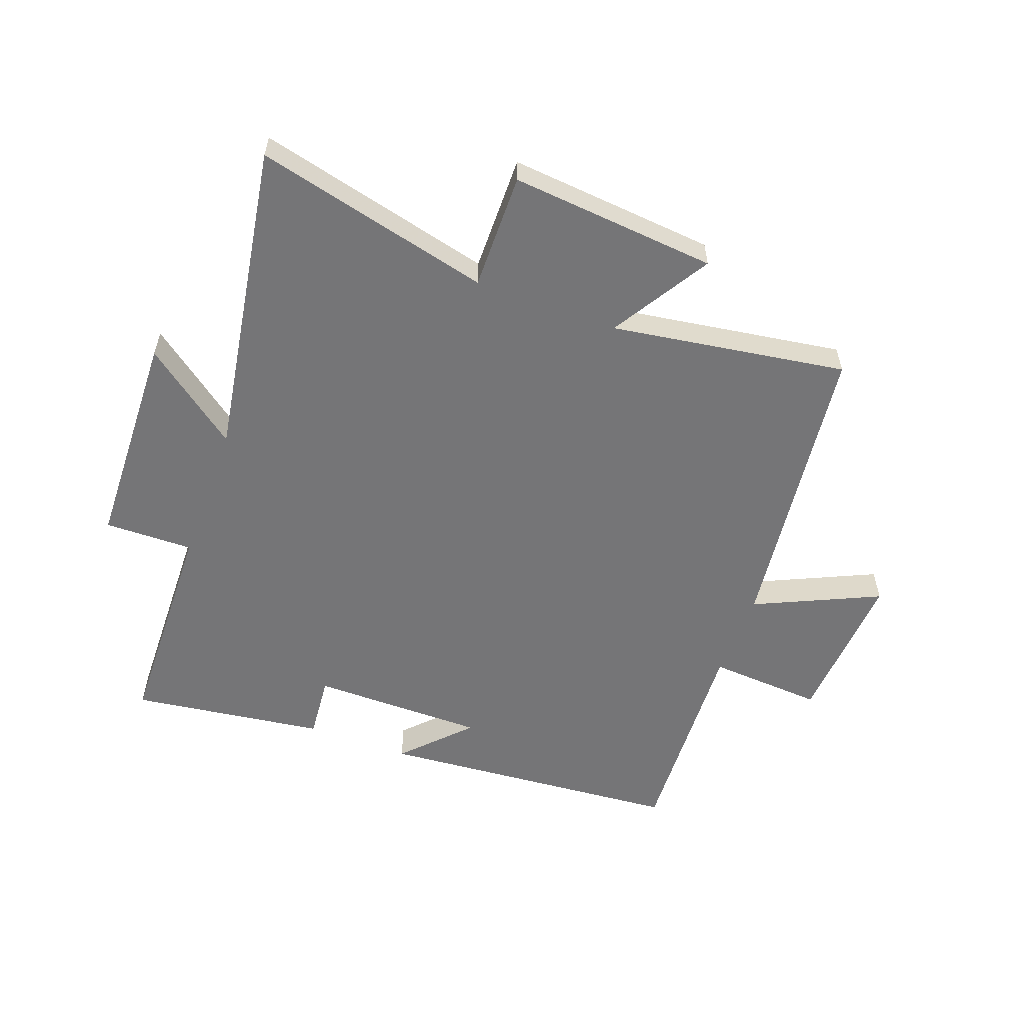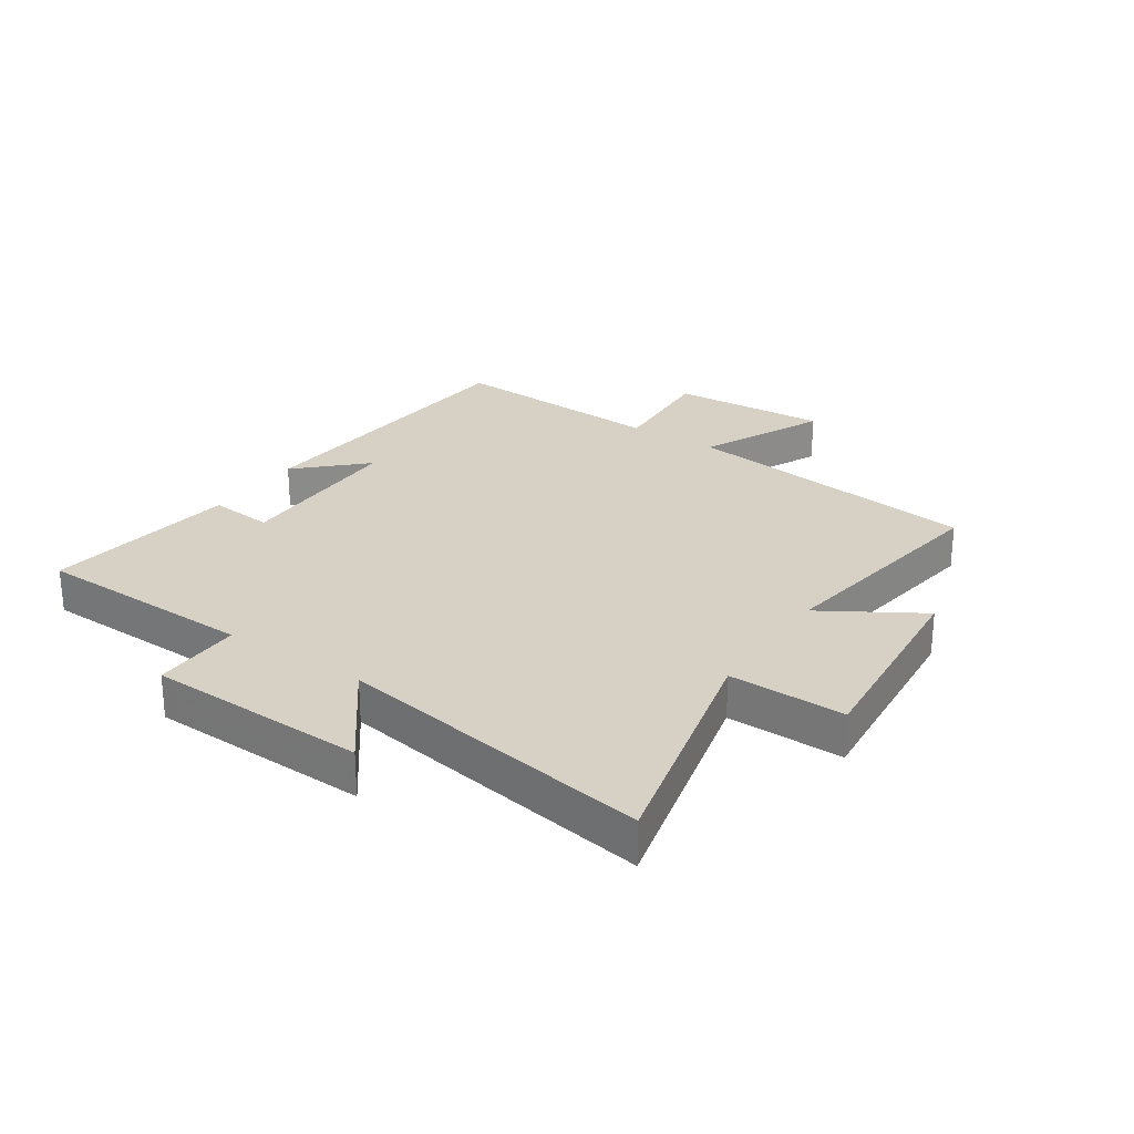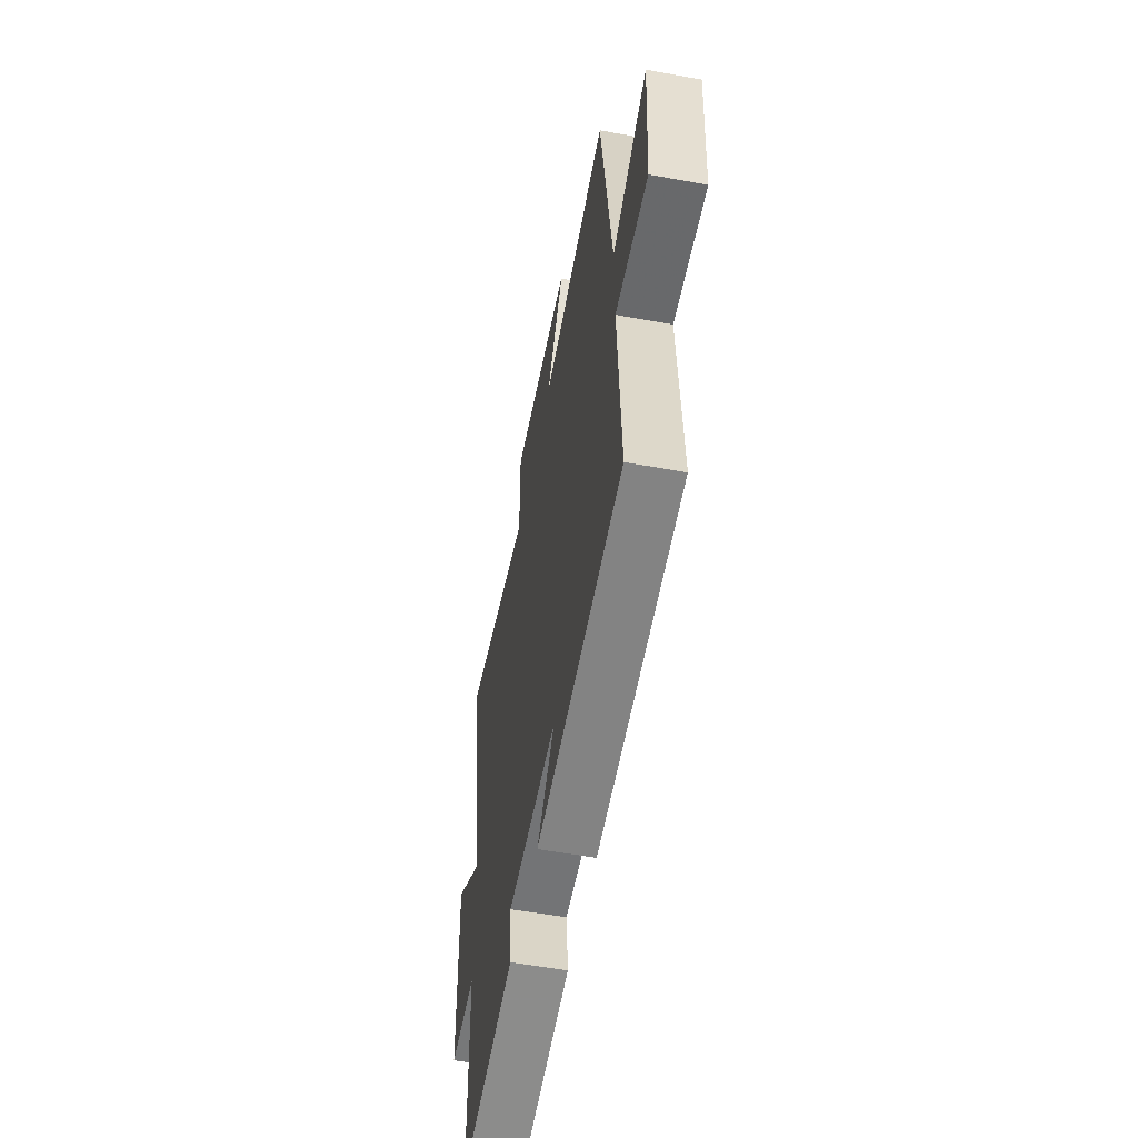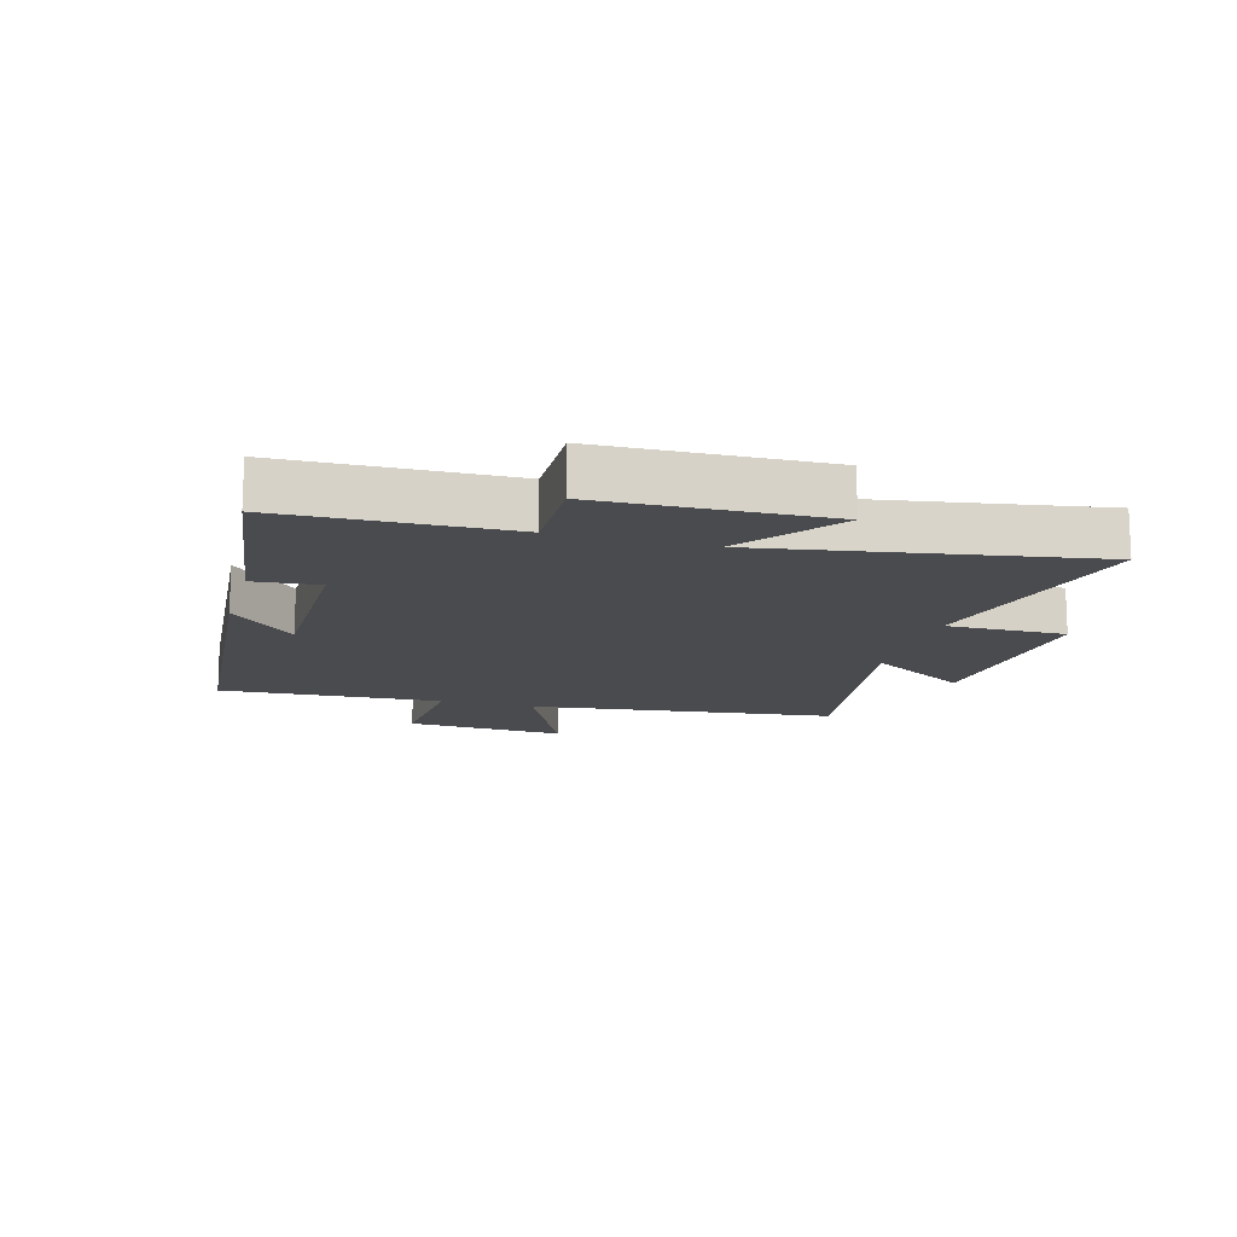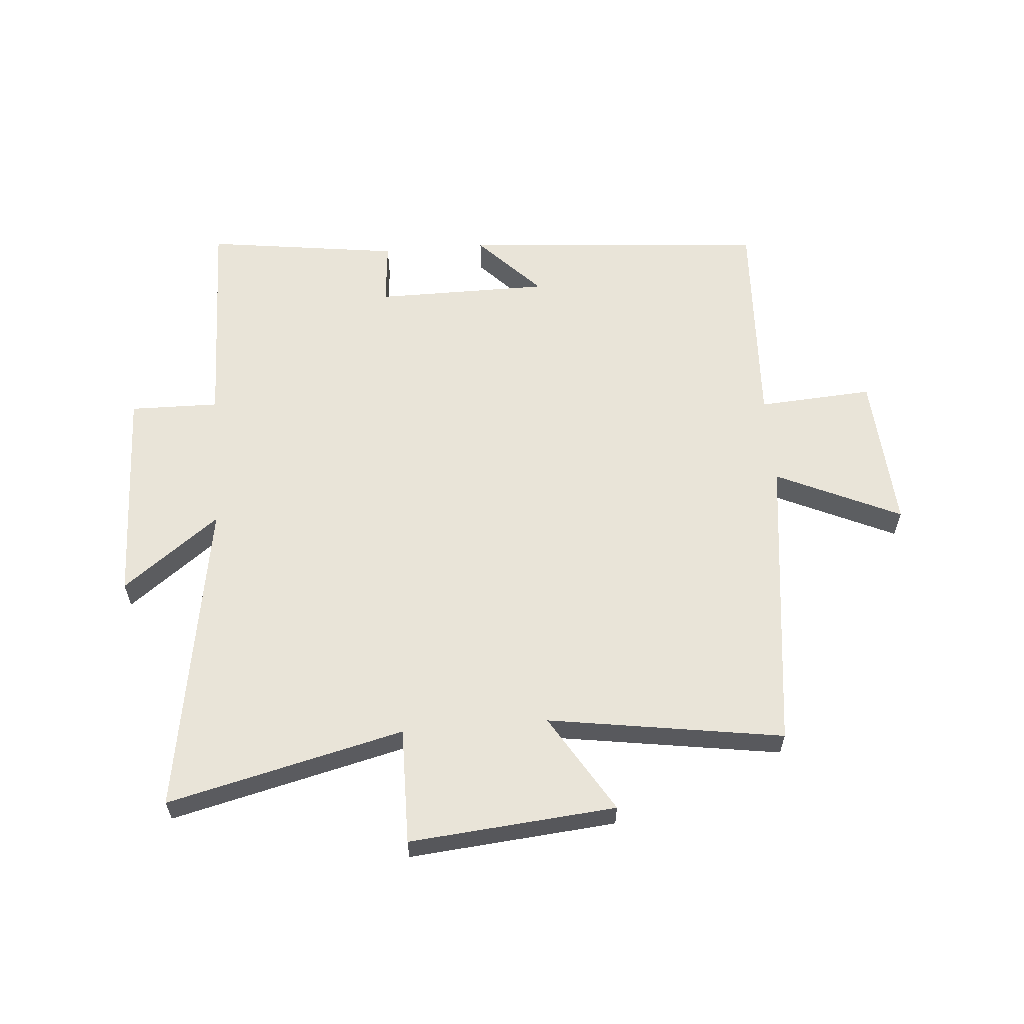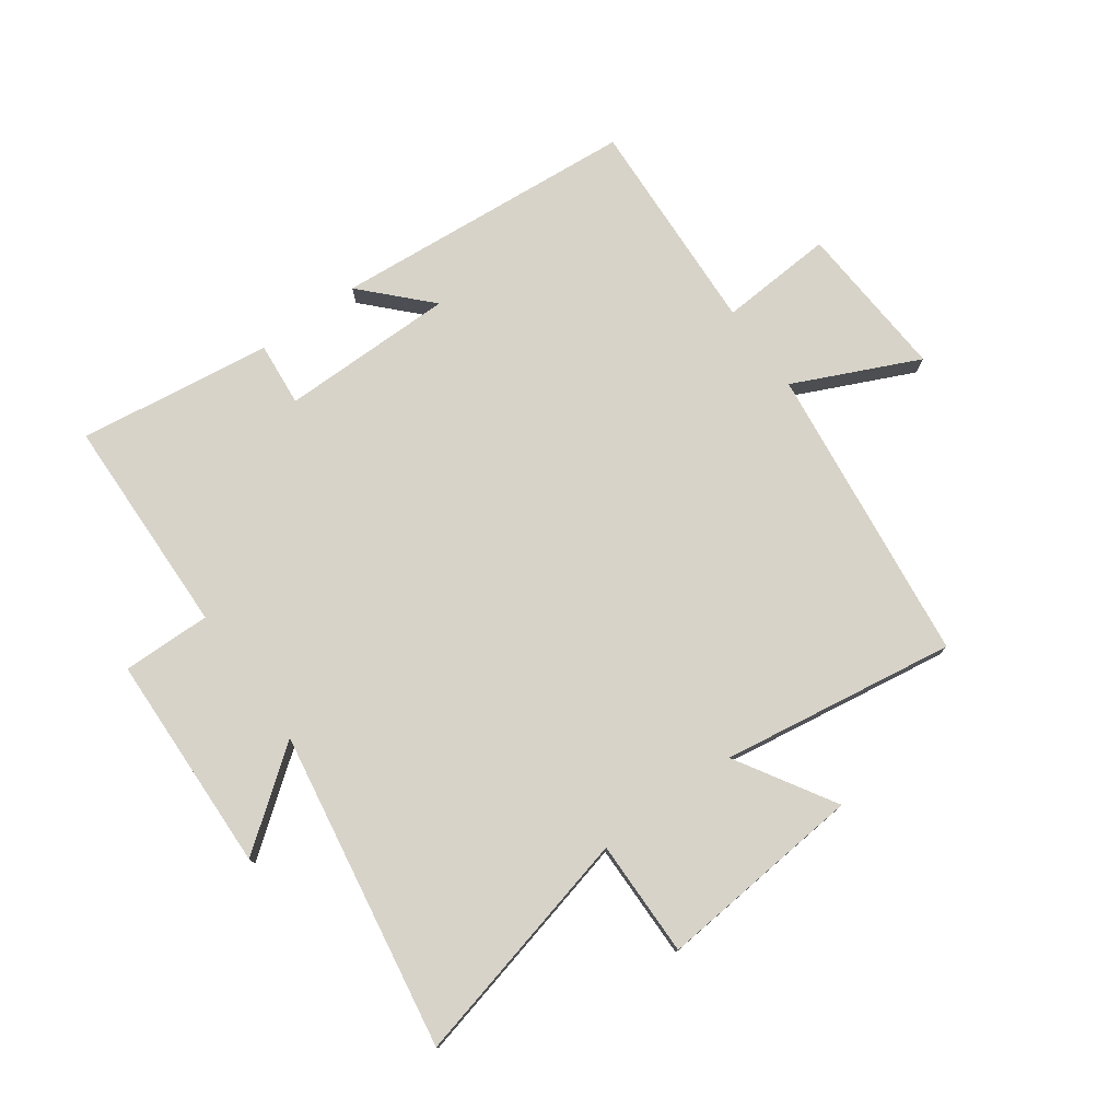
<metadata>
{"format":"obj","ext":"obj","renderer":"f3d","projection":"perspective","resolution":1024,"background":"white","views":[{"elev":-56.6,"azim":-20.4,"up":"+Y"},{"elev":26.7,"azim":-56.2,"up":"+Y"},{"elev":-56.2,"azim":79.2,"up":"+Z"},{"elev":-14.3,"azim":-105.8,"up":"+Y"},{"elev":60.0,"azim":-4.8,"up":"+Y"},{"elev":76.7,"azim":-35.9,"up":"+Y"}]}
</metadata>
<code>
v 0.519 0.07 -0.457
v 0.011 0.07 -0.5
v 0.113 0.07 -0.393
v -0.177 0.07 -0.393
v -0.167 0.07 -0.5
v -0.49 0.07 -0.545
v -0.5 0.07 -0.177
v -0.648 0.07 -0.18
v -0.66 0.07 0.186
v -0.5 0.07 0.065
v -0.588 0.07 0.594
v -0.195 0.07 0.5
v -0.198 0.07 0.694
v 0.146 0.07 0.664
v 0.047 0.07 0.5
v 0.438 0.07 0.561
v 0.5 0.07 0.061
v 0.707 0.07 0.157
v 0.691 0.07 -0.105
v 0.5 0.07 -0.093
v 0.519 0 -0.457
v 0.011 0 -0.5
v 0.113 0 -0.393
v -0.177 0 -0.393
v -0.167 0 -0.5
v -0.49 0 -0.545
v -0.5 0 -0.177
v -0.648 0 -0.18
v -0.66 0 0.186
v -0.5 0 0.065
v -0.588 0 0.594
v -0.195 0 0.5
v -0.198 0 0.694
v 0.146 0 0.664
v 0.047 0 0.5
v 0.438 0 0.561
v 0.5 0 0.061
v 0.707 0 0.157
v 0.691 0 -0.105
v 0.5 0 -0.093
f 17 18 19 20
f 15 16 17 20
f 15 20 1
f 12 13 14 15
f 12 15 1
f 10 11 12 1
f 7 8 9 10
f 6 7 10
f 5 6 10
f 4 5 10
f 3 4 10
f 3 10 1
f 1 2 3
f 40 39 38 37
f 40 37 36 35
f 21 40 35
f 35 34 33 32
f 21 35 32
f 21 32 31 30
f 30 29 28 27
f 30 27 26
f 30 26 25
f 30 25 24
f 30 24 23
f 21 30 23
f 23 22 21
f 1 21 22 2
f 2 22 23 3
f 3 23 24 4
f 4 24 25 5
f 5 25 26 6
f 6 26 27 7
f 7 27 28 8
f 8 28 29 9
f 9 29 30 10
f 10 30 31 11
f 11 31 32 12
f 12 32 33 13
f 13 33 34 14
f 14 34 35 15
f 15 35 36 16
f 16 36 37 17
f 17 37 38 18
f 18 38 39 19
f 19 39 40 20
f 20 40 21 1

</code>
